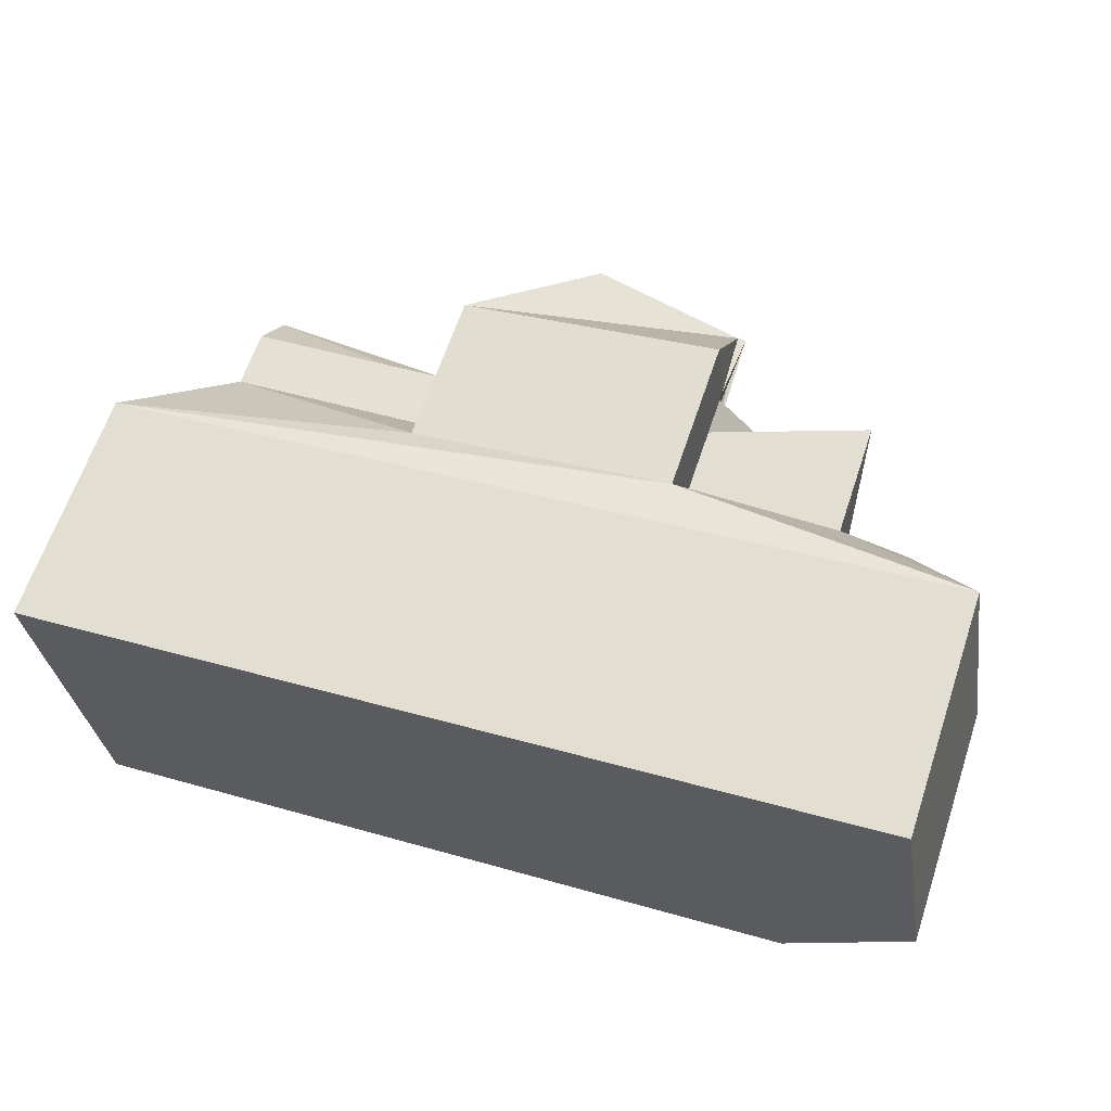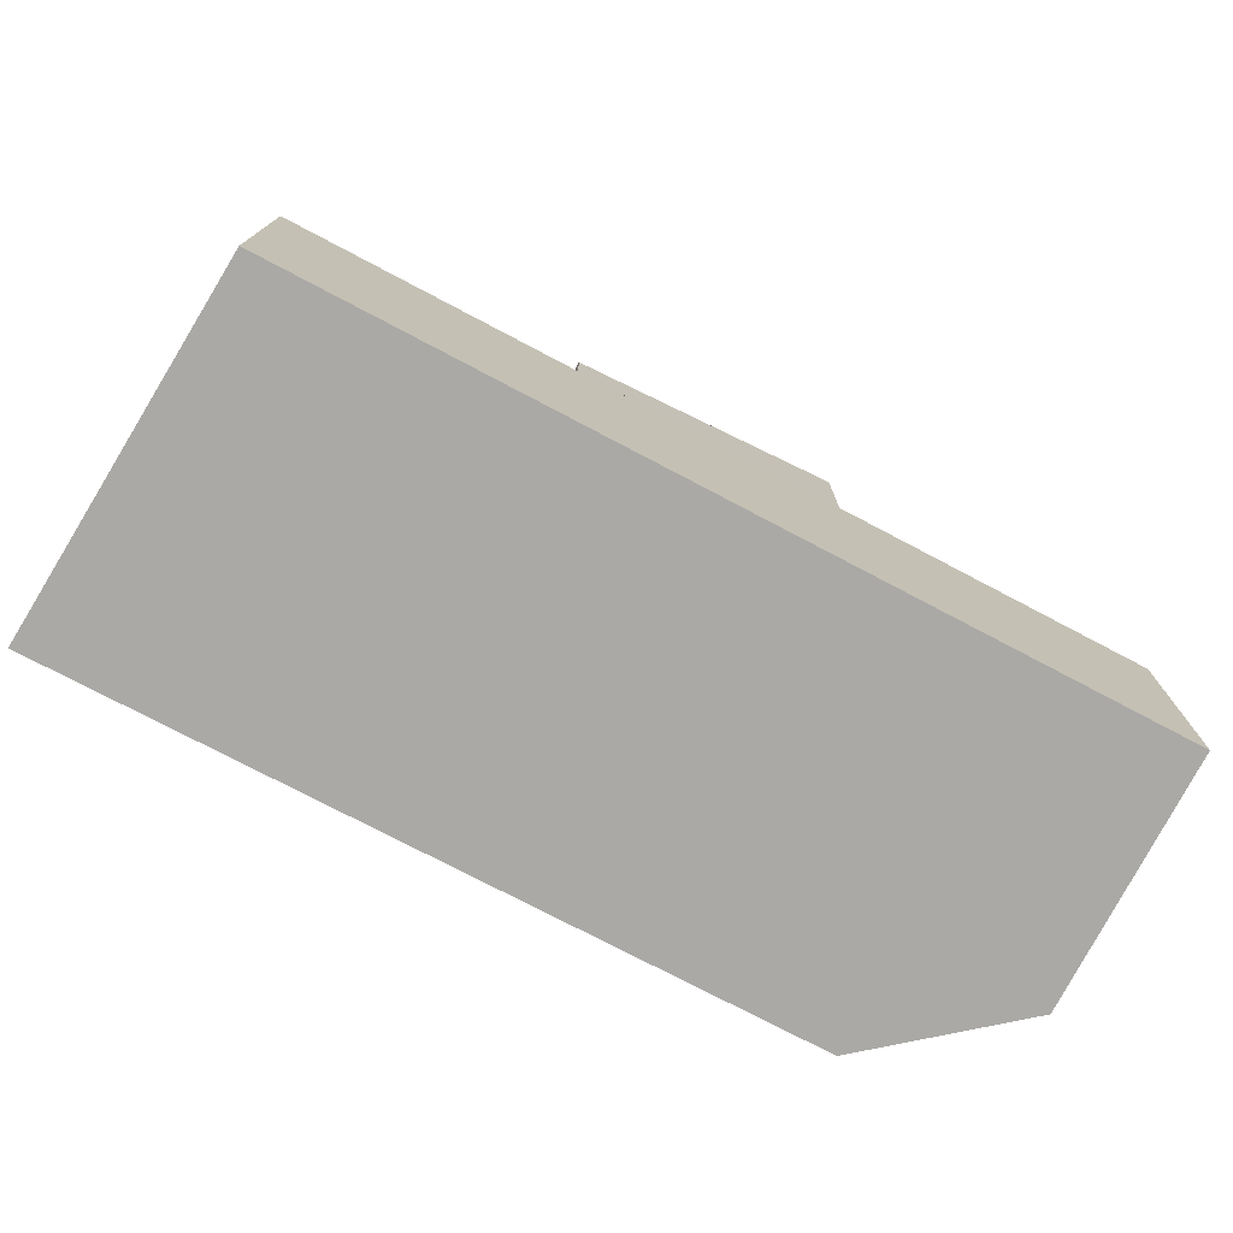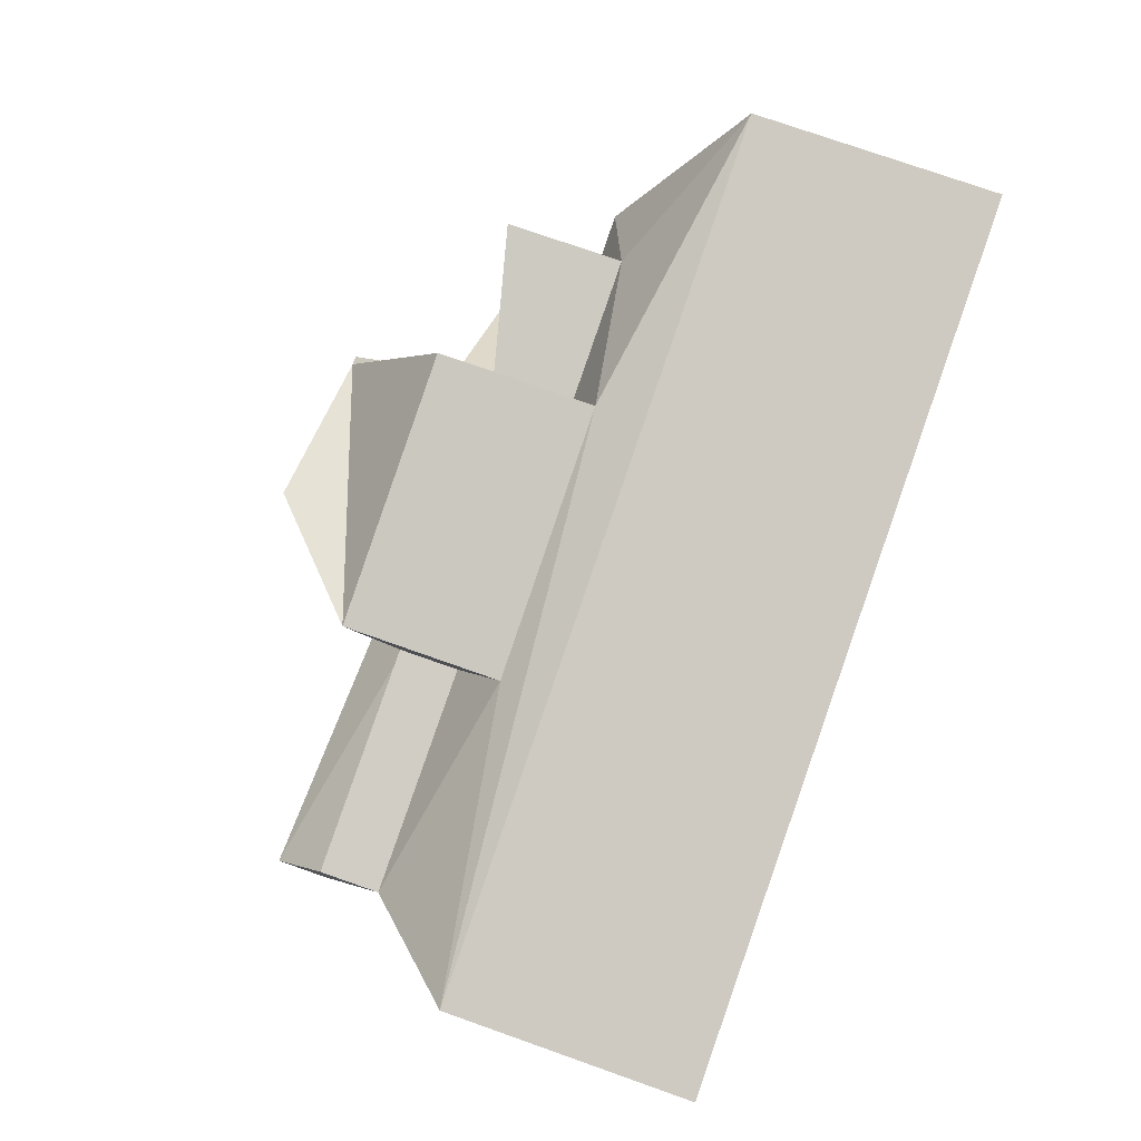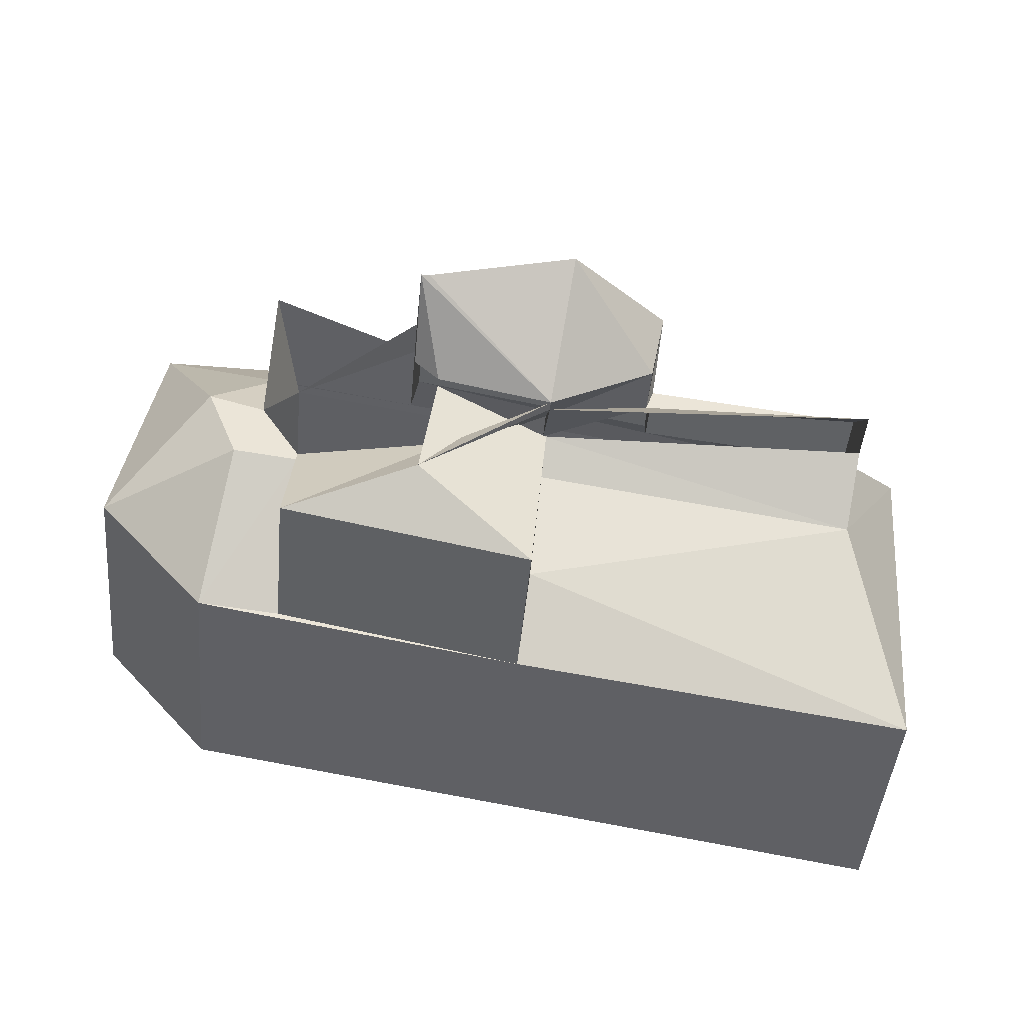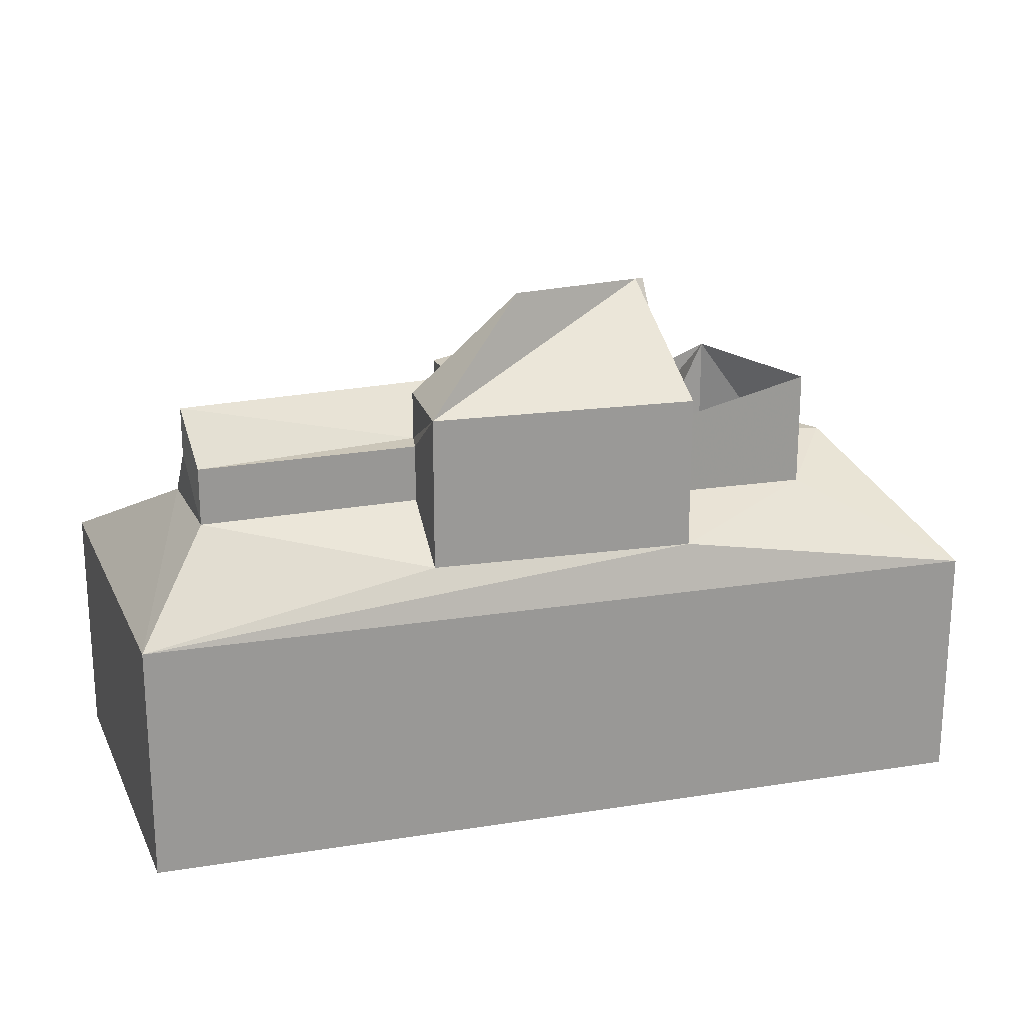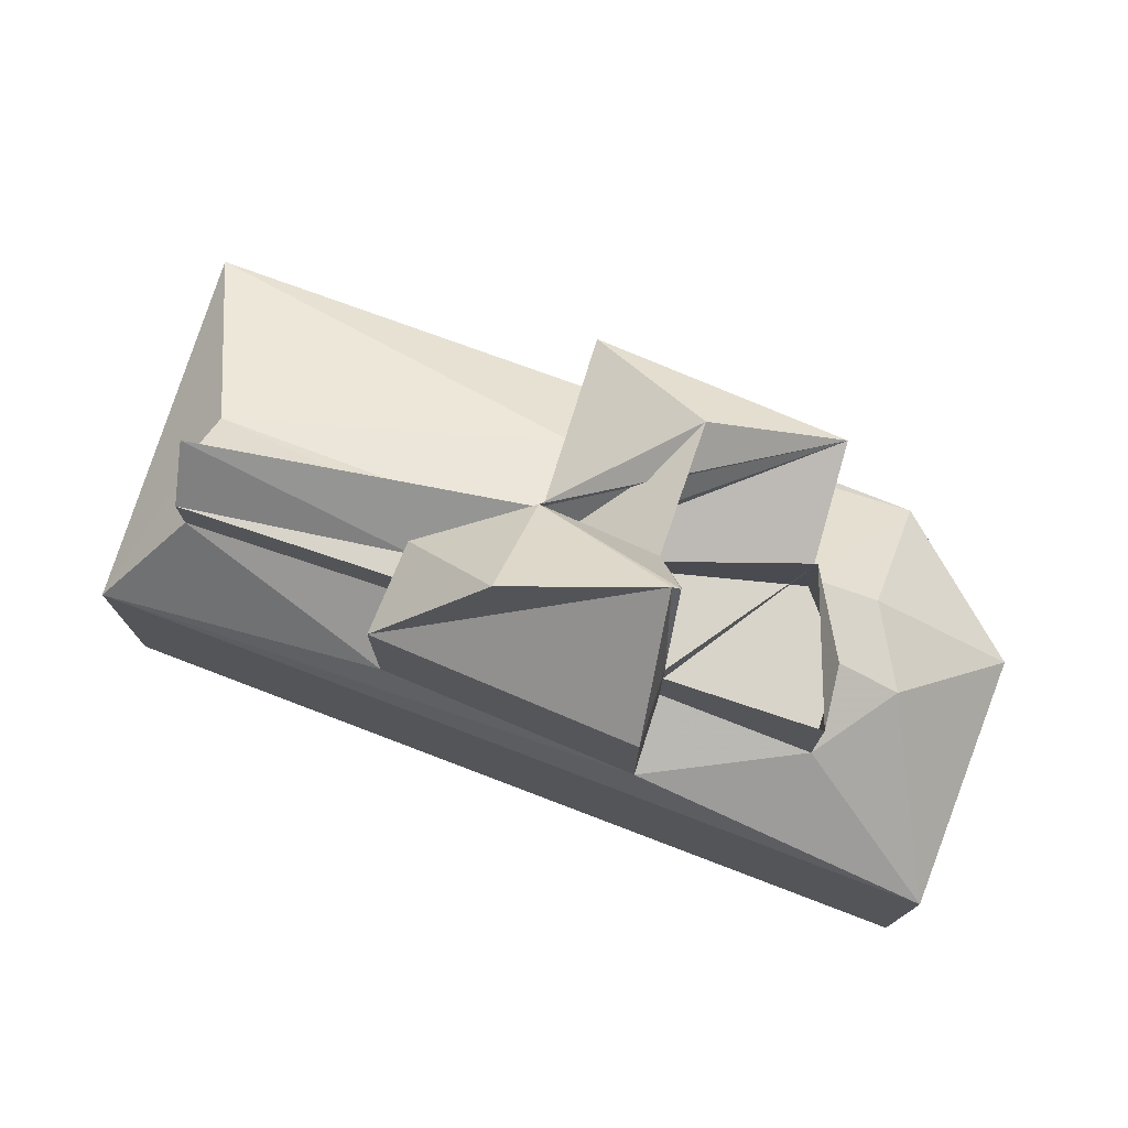
<metadata>
{"format":"obj","ext":"obj","renderer":"f3d","projection":"perspective","resolution":1024,"background":"white","views":[{"elev":63.8,"azim":18.5,"up":"+Z"},{"elev":-75.5,"azim":-36.8,"up":"+Y"},{"elev":76.4,"azim":-70.6,"up":"+Z"},{"elev":-46.4,"azim":174.8,"up":"+Z"},{"elev":20.9,"azim":-25.0,"up":"+Y"},{"elev":75.6,"azim":11.9,"up":"+Y"}]}
</metadata>
<code>
v 9.897 0 -3.621
v 13.32 0 0.2912
v 12.1 0 7.626
v -12.6 0 3.714
v -11.62 0 -7.043
v -11.62 6.974 -7.043
v 9.897 6.974 -3.621
v 13.32 6.974 0.2912
v 12.1 6.974 7.626
v -12.6 6.974 3.714
v 0.1178 6.974 -5.332
v 7.452 6.974 -3.865
v 3.541 8.368 5.914
v -0.1267 8.647 -3.132
v -9.906 9.763 -1.42
v 10.14 10.04 2.491
v 9.164 10.04 0.04667
v 7.208 10.04 -0.1978
v -4.038 8.368 4.447
v 8.186 9.205 4.447
v -10.15 9.763 1.758
v 0.1178 11.44 -5.332
v 3.785 9.205 3.714
v -3.794 9.763 2.491
v 7.452 11.44 -3.865
v -0.3712 9.763 0.04667
v 3.785 11.44 3.714
v -3.794 11.44 2.491
v 8.43 10.04 2.003
v 3.541 12.83 5.914
v -0.3712 10.6 1.025
v -0.3712 11.44 0.04667
v -10.15 11.44 0.2912
v 8.186 12.55 4.447
v 7.208 10.04 0.04667
v -10.15 11.44 1.758
v -4.038 12.83 4.447
v 7.208 12.55 0.04667
v -0.3712 11.44 1.025
v -10.15 12.83 0.2912
v -3.549 11.44 1.758
v -0.3712 12.55 0.04667
v 3.541 12.83 -3.132
v 3.785 12.55 3.714
v -3.549 12.83 1.758
v -0.3712 12.83 0.04667
v 3.052 12.55 0.7801
v 3.785 12.83 3.714
v 3.785 15.62 2.247
v 3.052 12.83 0.7801
v 3.785 12.83 1.514
v 3.541 15.62 2.247
v -0.8601 15.9 3.225
f 1 2 3
f 4 5 1
f 1 3 4
f 5 1 6
f 1 2 7
f 4 5 6
f 2 3 8
f 3 4 9
f 1 6 7
f 2 7 8
f 4 6 10
f 3 8 9
f 4 9 10
f 6 7 11
f 7 11 12
f 9 10 13
f 6 11 14
f 6 10 15
f 8 9 16
f 7 8 17
f 7 12 18
f 10 13 19
f 9 13 20
f 10 19 21
f 11 12 22
f 6 14 15
f 9 20 16
f 10 21 15
f 8 16 17
f 7 18 17
f 11 14 22
f 13 20 23
f 19 24 21
f 12 18 25
f 14 15 26
f 13 23 27
f 19 24 28
f 12 22 25
f 20 16 29
f 13 19 30
f 16 29 17
f 29 18 17
f 15 26 31
f 24 21 28
f 14 26 32
f 21 15 33
f 20 23 34
f 14 32 22
f 16 17 17
f 29 18 35
f 16 29 17
f 17 17 17
f 15 31 33
f 20 29 34
f 21 28 36
f 13 27 30
f 19 28 37
f 18 35 25
f 31 31 33
f 31 35 25
f 29 35 38
f 26 31 32
f 31 31 39
f 31 35 38
f 21 36 40
f 21 33 40
f 23 27 34
f 28 36 41
f 31 39 25
f 31 39 42
f 29 34 38
f 19 30 37
f 31 41 42
f 39 25 42
f 32 22 43
f 22 25 43
f 28 41 37
f 27 38 44
f 39 41 45
f 36 41 40
f 41 42 40
f 39 42 46
f 27 44 30
f 25 42 46
f 32 47 43
f 25 46 43
f 41 45 37
f 39 46 45
f 42 46 43
f 42 46 46
f 46 46 43
f 42 46 46
f 44 48 30
f 46 46 45
f 46 45 45
f 48 48 30
f 45 45 37
f 48 30 37
f 45 30 37
f 27 44 49
f 27 48 49
f 44 48 49
f 48 48 49
f 46 50 49
f 50 51 49
f 48 30 52
f 46 45 53
f 30 37 52
f 45 37 53
f 50 51 49
f 48 49 52
f 46 49 52
f 51 49 52
f 46 52 53
f 30 52 52
f 37 52 53
f 3 2 1
f 1 5 4
f 4 3 1
f 6 1 5
f 7 2 1
f 6 5 4
f 8 3 2
f 9 4 3
f 7 6 1
f 8 7 2
f 10 6 4
f 9 8 3
f 10 9 4
f 11 7 6
f 12 11 7
f 13 10 9
f 14 11 6
f 15 10 6
f 16 9 8
f 17 8 7
f 18 12 7
f 19 13 10
f 20 13 9
f 21 19 10
f 22 12 11
f 15 14 6
f 16 20 9
f 15 21 10
f 17 16 8
f 17 18 7
f 22 14 11
f 23 20 13
f 21 24 19
f 25 18 12
f 26 15 14
f 27 23 13
f 28 24 19
f 25 22 12
f 29 16 20
f 30 19 13
f 17 29 16
f 17 18 29
f 31 26 15
f 28 21 24
f 32 26 14
f 33 15 21
f 34 23 20
f 22 32 14
f 17 17 16
f 35 18 29
f 17 29 16
f 17 17 17
f 33 31 15
f 34 29 20
f 36 28 21
f 30 27 13
f 37 28 19
f 25 35 18
f 33 31 31
f 25 35 31
f 38 35 29
f 32 31 26
f 39 31 31
f 38 35 31
f 40 36 21
f 40 33 21
f 34 27 23
f 41 36 28
f 25 39 31
f 42 39 31
f 38 34 29
f 37 30 19
f 42 41 31
f 42 25 39
f 43 22 32
f 43 25 22
f 37 41 28
f 44 38 27
f 45 41 39
f 40 41 36
f 40 42 41
f 46 42 39
f 30 44 27
f 46 42 25
f 43 47 32
f 43 46 25
f 37 45 41
f 45 46 39
f 43 46 42
f 46 46 42
f 43 46 46
f 46 46 42
f 30 48 44
f 45 46 46
f 45 45 46
f 30 48 48
f 37 45 45
f 37 30 48
f 37 30 45
f 49 44 27
f 49 48 27
f 49 48 44
f 49 48 48
f 49 50 46
f 49 51 50
f 52 30 48
f 53 45 46
f 52 37 30
f 53 37 45
f 49 51 50
f 52 49 48
f 52 49 46
f 52 49 51
f 53 52 46
f 52 52 30
f 53 52 37

</code>
